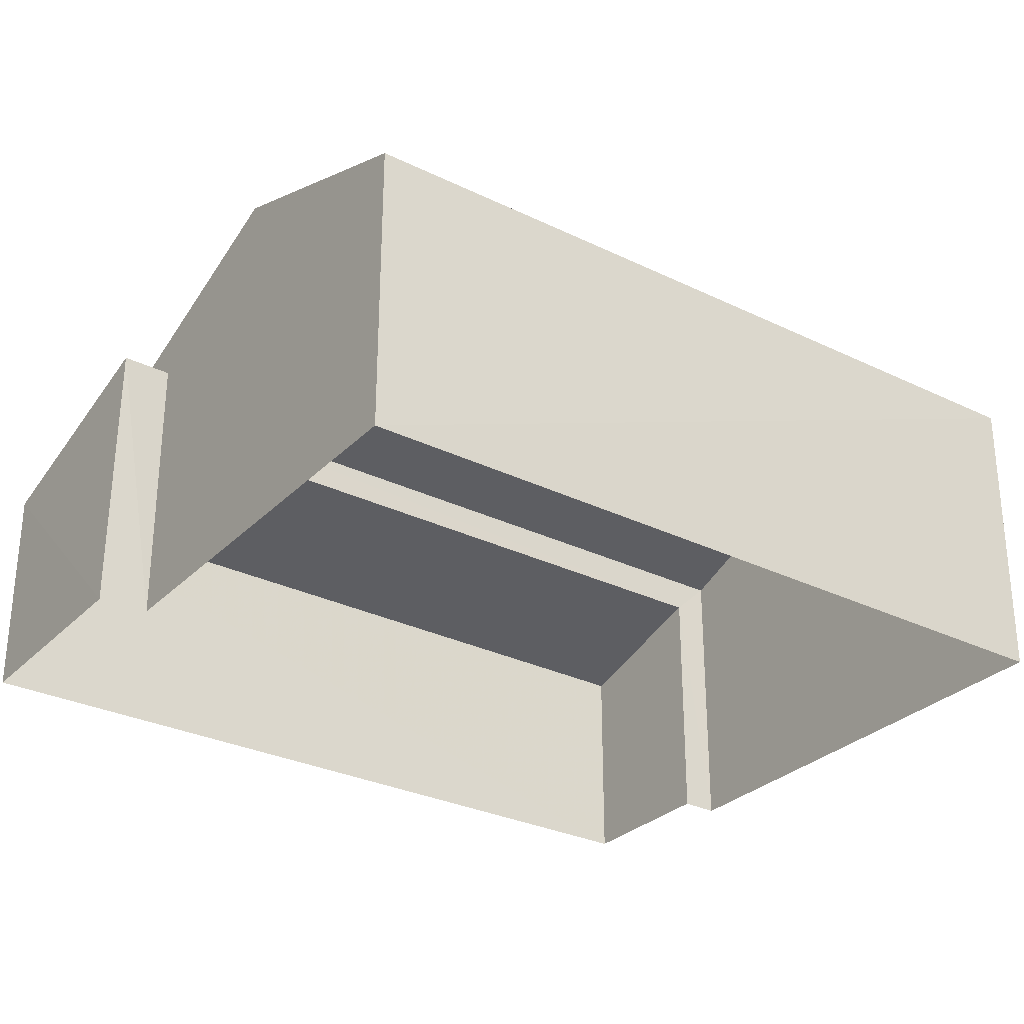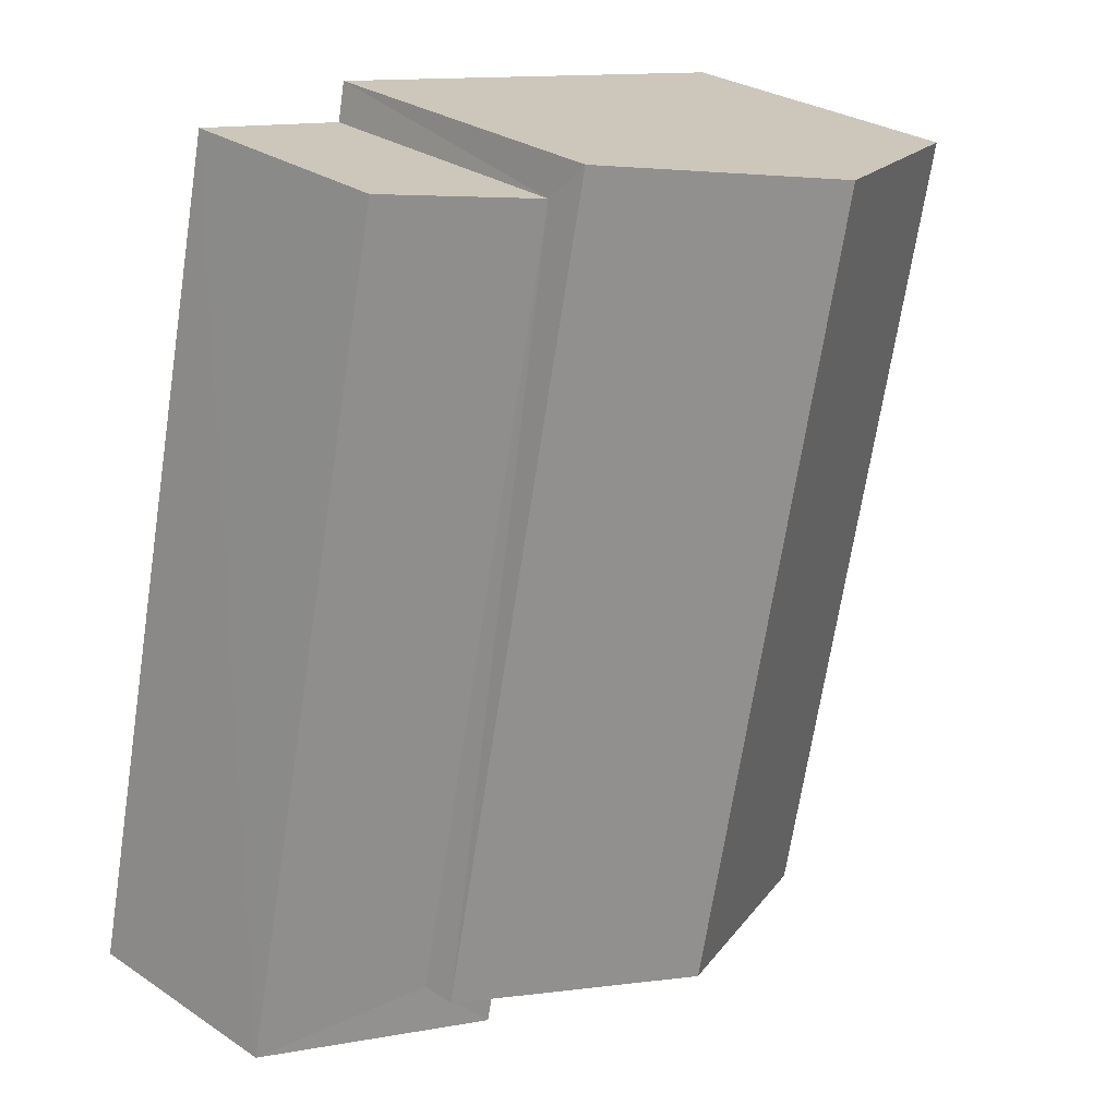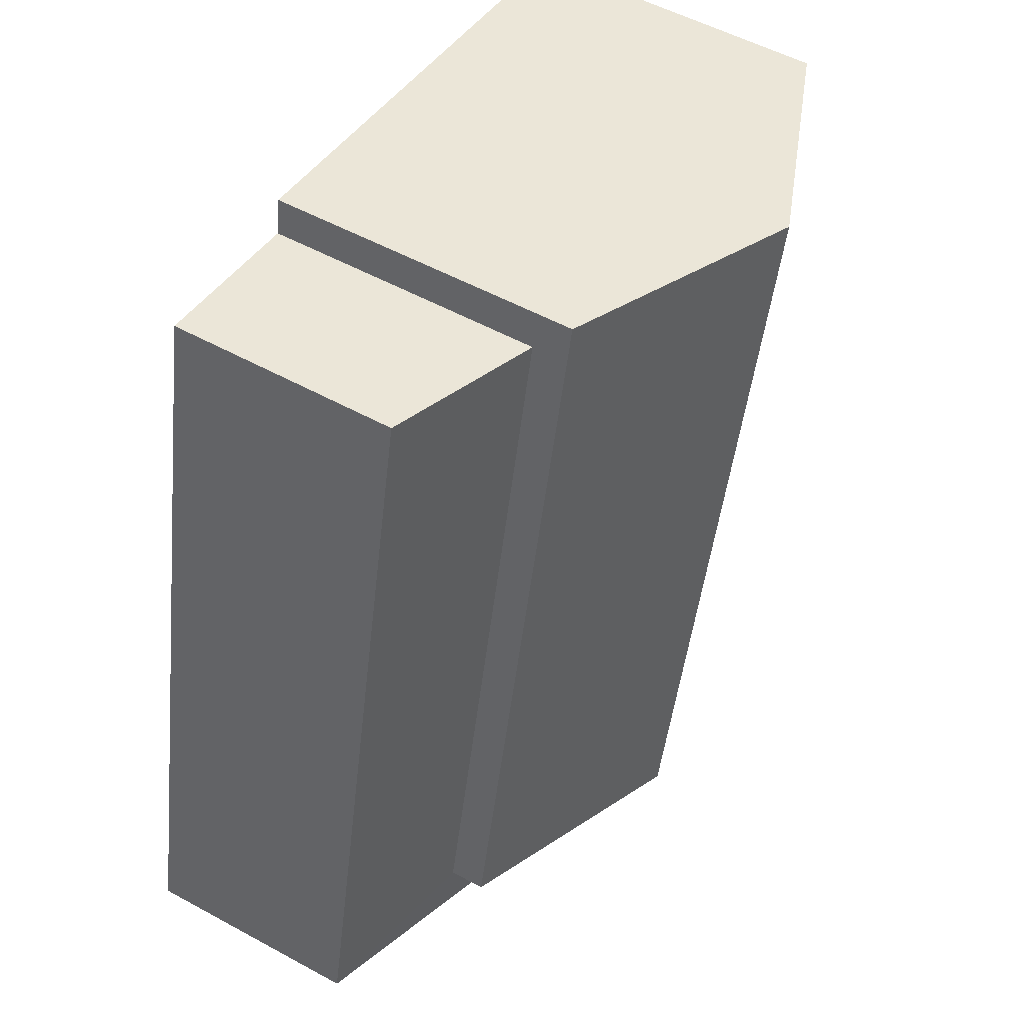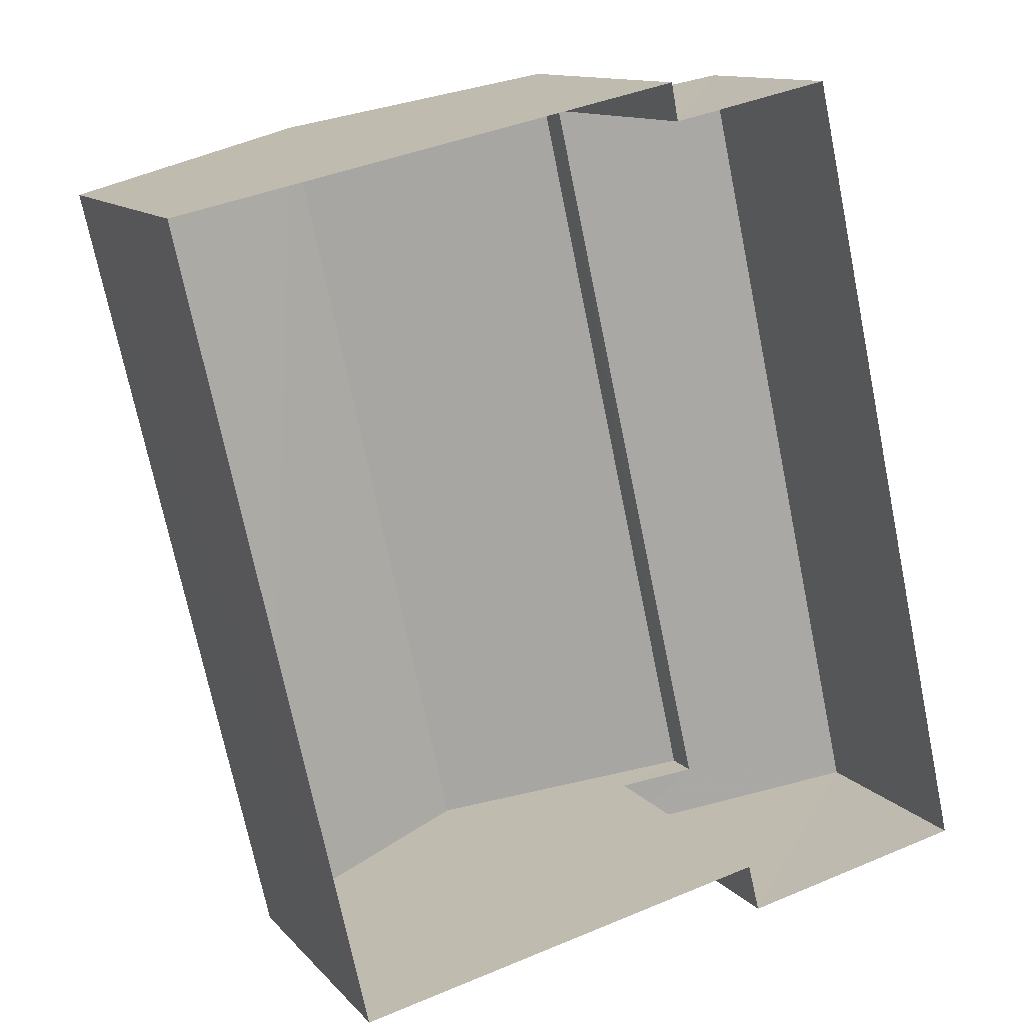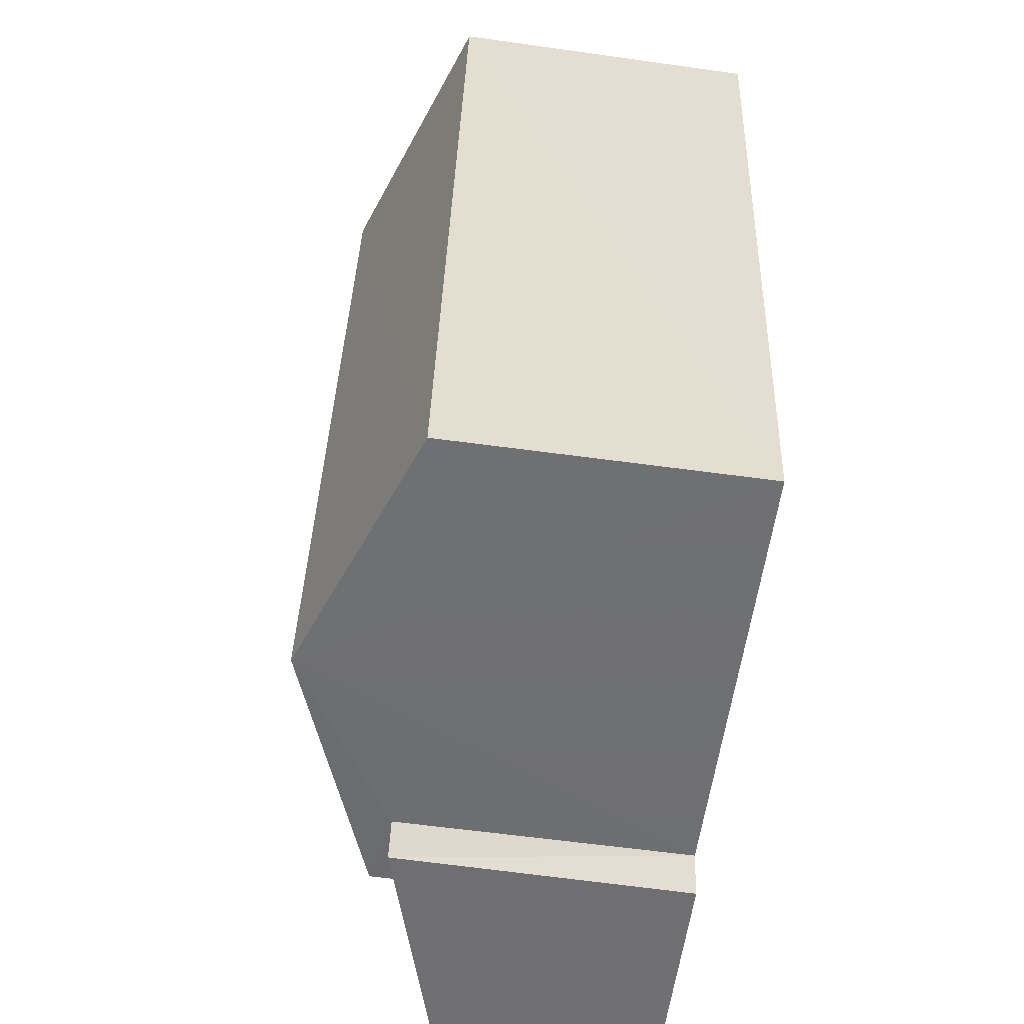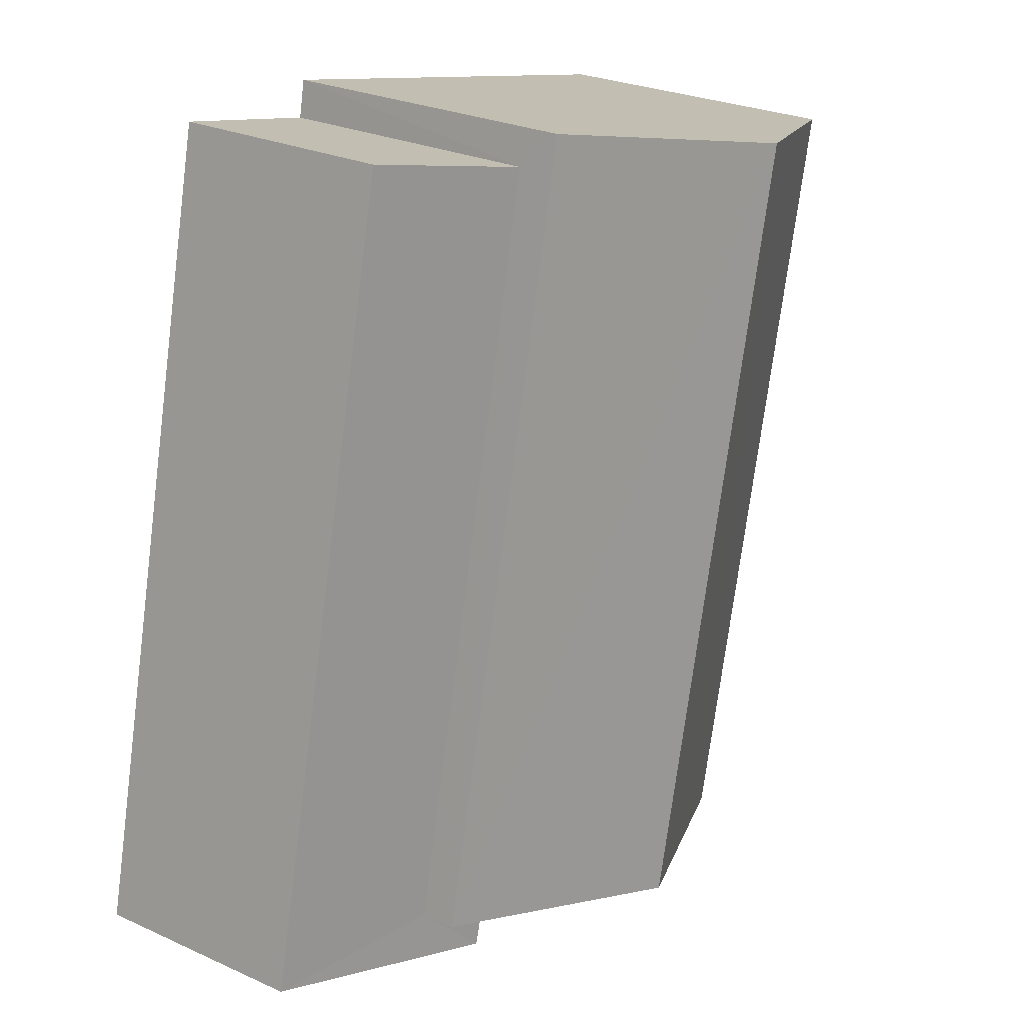
<metadata>
{"format":"obj","ext":"obj","renderer":"f3d","projection":"perspective","resolution":1024,"background":"white","views":[{"elev":-29.9,"azim":41.8,"up":"+Z"},{"elev":29.4,"azim":-45.7,"up":"+Y"},{"elev":55.6,"azim":-60.5,"up":"+Y"},{"elev":12.0,"azim":155.7,"up":"+Y"},{"elev":-67.4,"azim":82.4,"up":"+Y"},{"elev":26.5,"azim":-54.7,"up":"+Y"}]}
</metadata>
<code>
v -3.178e+05 4.312e+04 35.75
v -3.178e+05 4.312e+04 35.76
v -3.178e+05 4.313e+04 35.76
v -3.178e+05 4.313e+04 35.76
v -3.178e+05 4.313e+04 35.76
v -3.178e+05 4.312e+04 35.76
v -3.178e+05 4.312e+04 35.76
v -3.178e+05 4.313e+04 35.76
v -3.178e+05 4.313e+04 40.75
v -3.178e+05 4.312e+04 39.56
v -3.178e+05 4.312e+04 40.74
v -3.178e+05 4.313e+04 39.56
v -3.178e+05 4.313e+04 39.12
v -3.178e+05 4.313e+04 38.53
v -3.178e+05 4.312e+04 39.11
v -3.178e+05 4.312e+04 38.52
v -3.178e+05 4.312e+04 39.38
v -3.178e+05 4.312e+04 39.38
v -3.178e+05 4.312e+04 39.55
v -3.178e+05 4.313e+04 39.56
f 1 2 3
f 4 3 5
f 2 6 7
f 5 2 8
f 8 2 7
f 3 2 5
f 9 10 11
f 9 12 10
f 13 14 15
f 14 16 15
f 15 17 18
f 15 16 17
f 19 20 9
f 11 19 9
f 4 13 12
f 12 13 10
f 4 5 13
f 10 13 15
f 20 1 3
f 20 19 1
f 16 8 7
f 16 14 8
f 16 7 6
f 17 16 6
f 18 2 11
f 10 15 18
f 2 1 11
f 10 18 11
f 1 19 11
f 2 17 6
f 2 18 17
f 5 8 14
f 13 5 14
f 20 3 9
f 3 4 9
f 4 12 9

</code>
